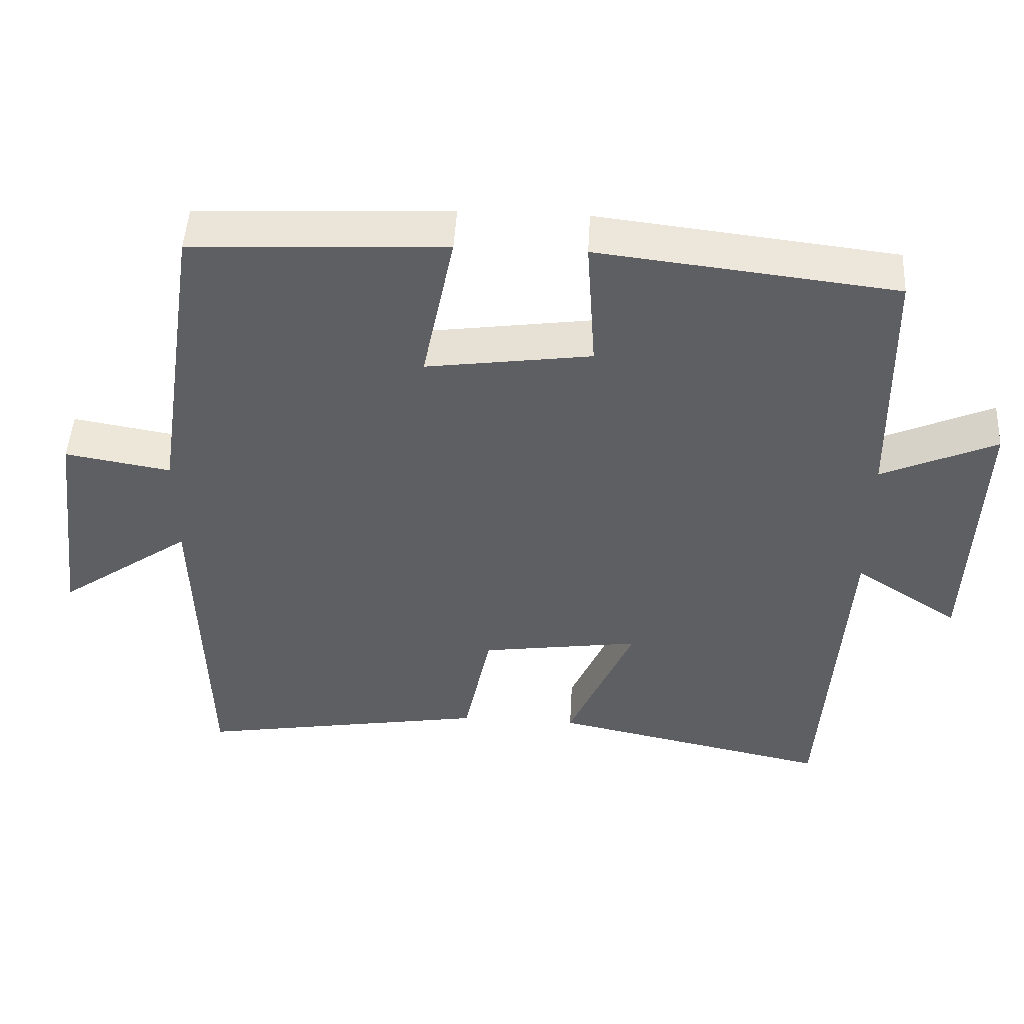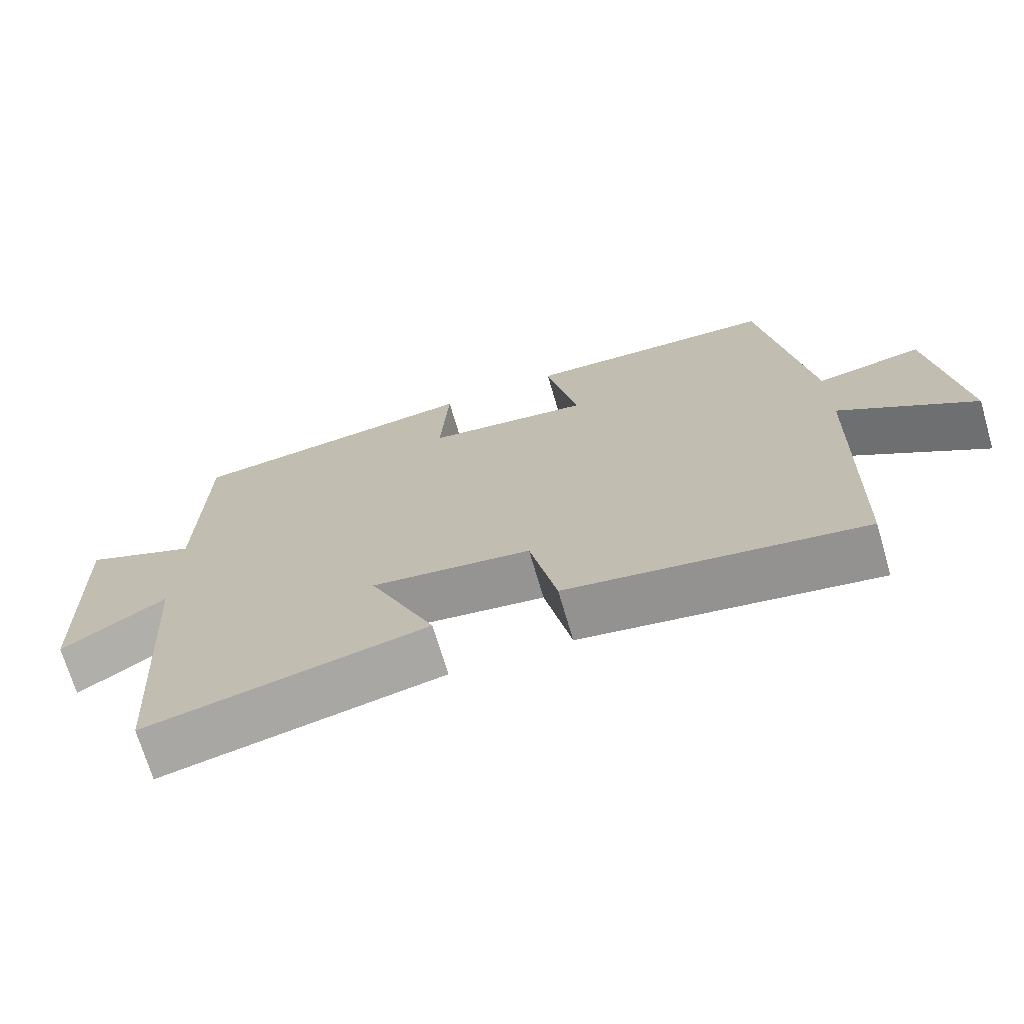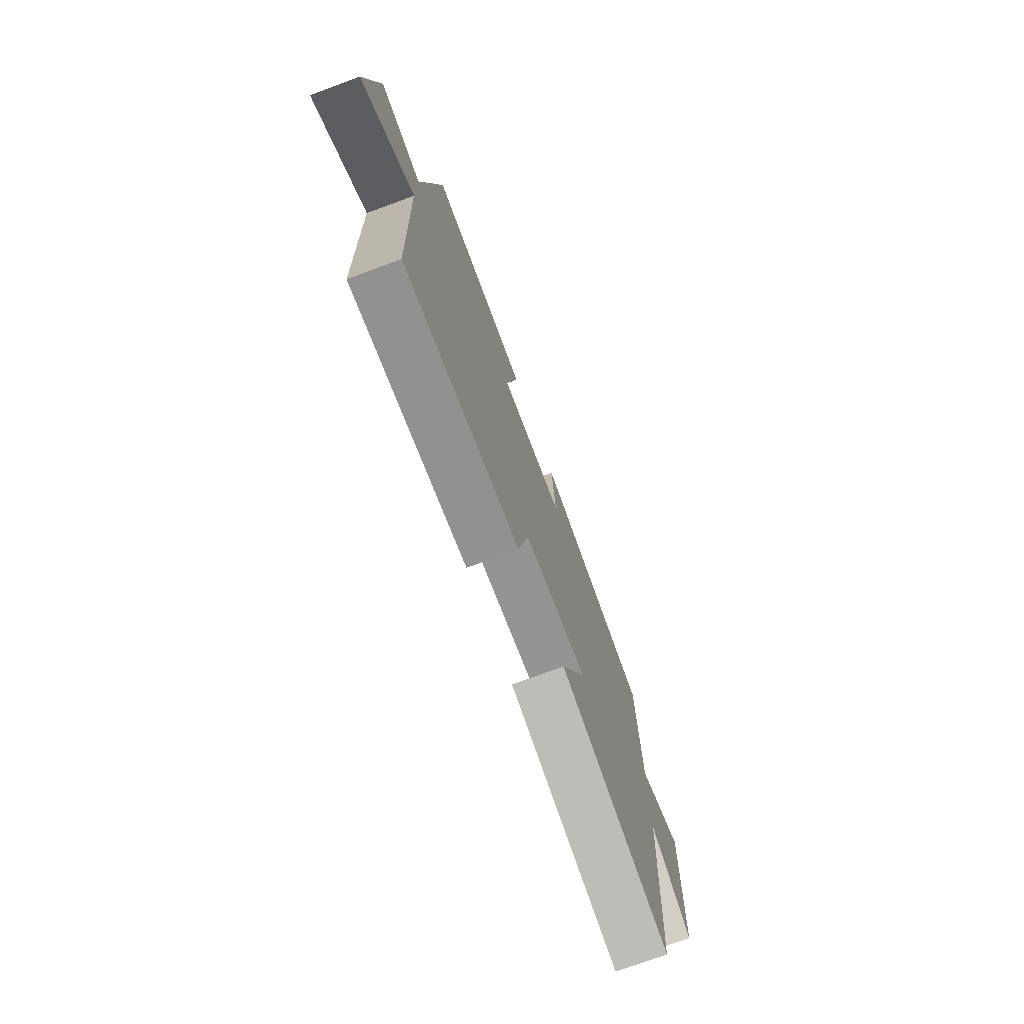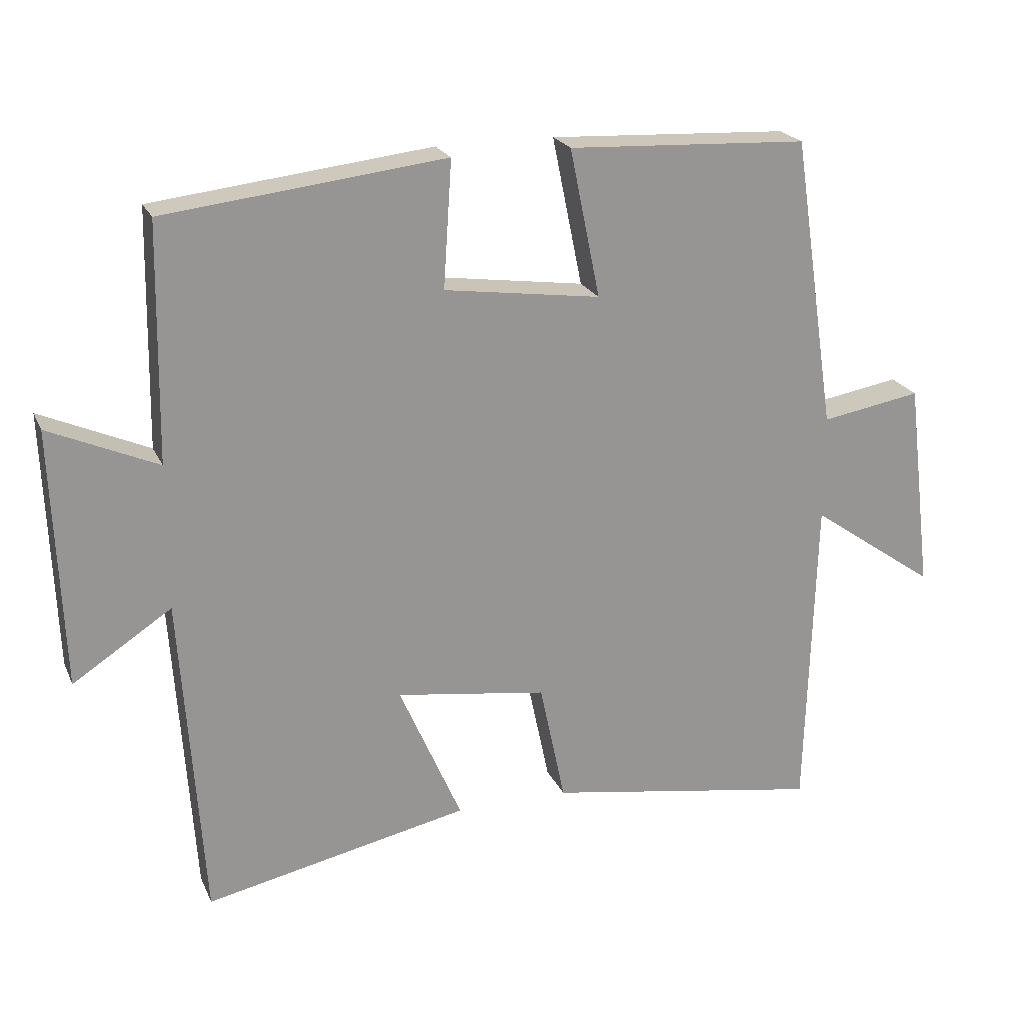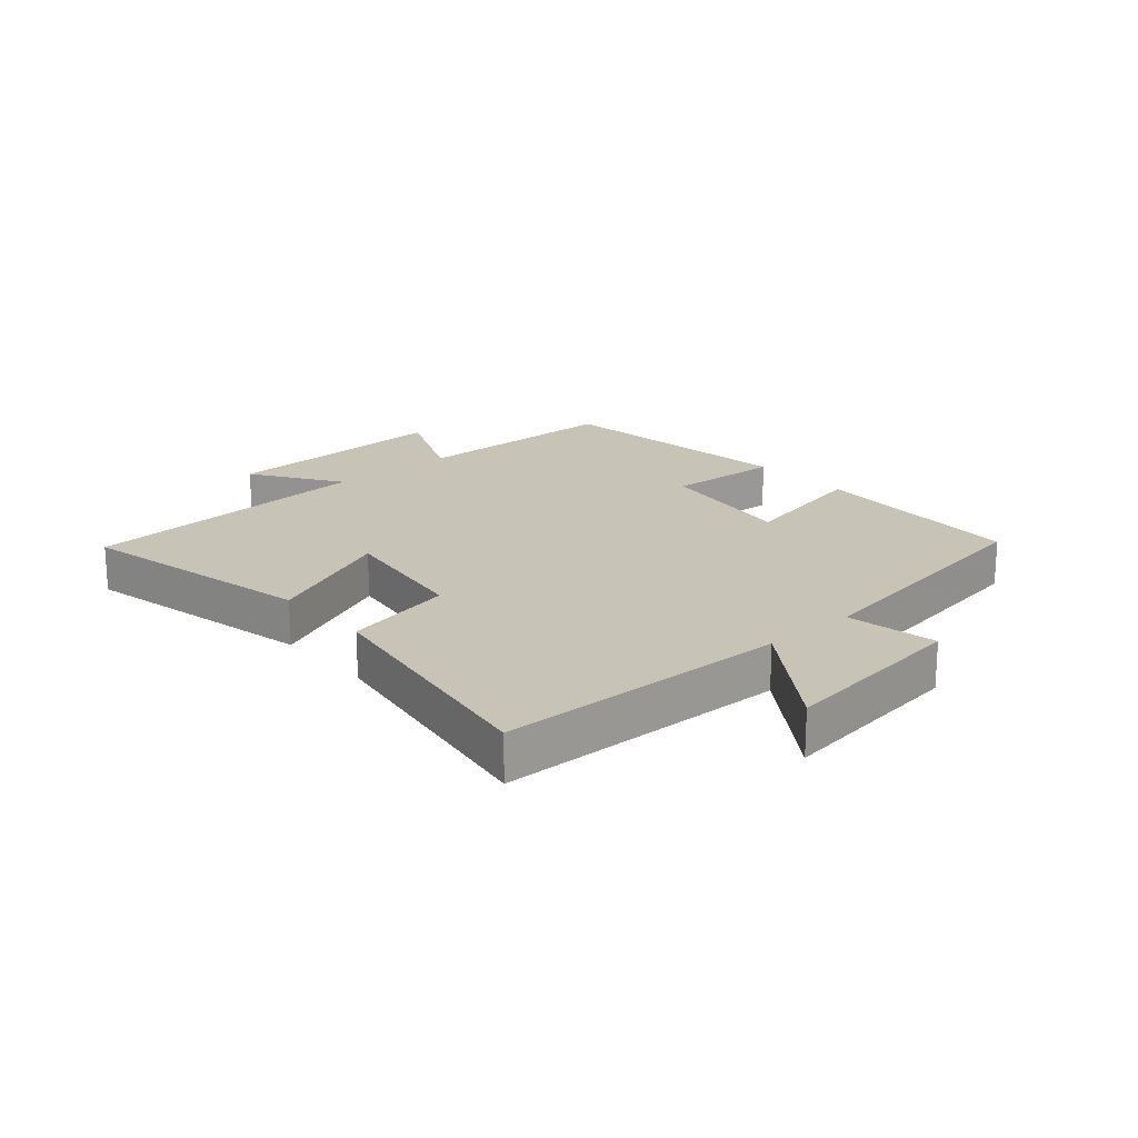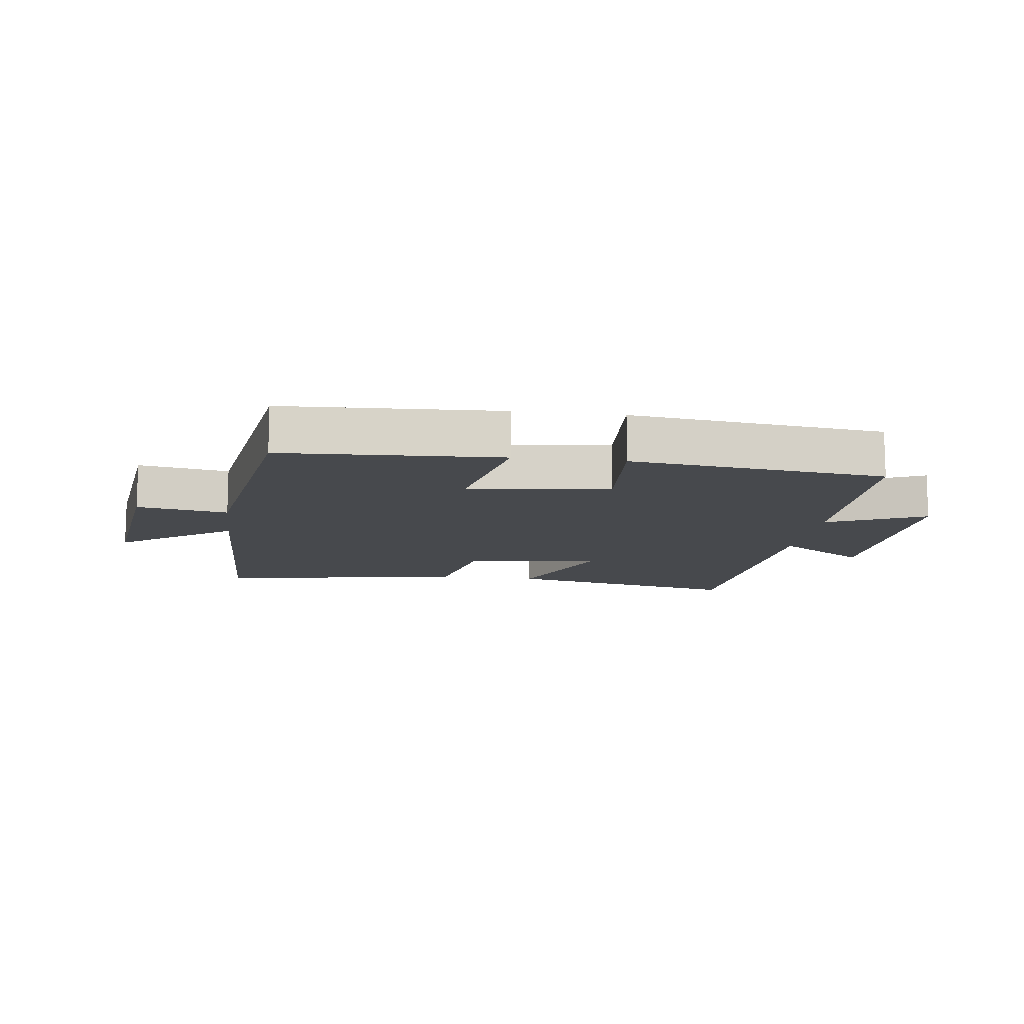
<metadata>
{"format":"obj","ext":"obj","renderer":"f3d","projection":"perspective","resolution":1024,"background":"white","views":[{"elev":48.1,"azim":3.2,"up":"+Z"},{"elev":-70.9,"azim":-163.6,"up":"+Z"},{"elev":-74.5,"azim":-69.8,"up":"+Z"},{"elev":21.9,"azim":160.7,"up":"+Z"},{"elev":19.7,"azim":-131.4,"up":"+Y"},{"elev":-12.0,"azim":-7.5,"up":"+Y"}]}
</metadata>
<code>
v 0.494 0.07 0.453
v 0.5 0.07 0.109
v 0.658 0.07 0.179
v 0.644 0.07 -0.197
v 0.5 0.07 -0.103
v 0.468 0.07 -0.581
v 0.082 0.07 -0.5
v 0.173 0.07 -0.291
v -0.047 0.07 -0.323
v -0.084 0.07 -0.5
v -0.487 0.07 -0.567
v -0.5 0.07 -0.097
v -0.684 0.07 -0.226
v -0.646 0.07 0.082
v -0.5 0.07 0.057
v -0.436 0.07 0.483
v -0.086 0.07 0.5
v -0.13 0.07 0.284
v 0.098 0.07 0.316
v 0.086 0.07 0.5
v 0.494 0 0.453
v 0.5 0 0.109
v 0.658 0 0.179
v 0.644 0 -0.197
v 0.5 0 -0.103
v 0.468 0 -0.581
v 0.082 0 -0.5
v 0.173 0 -0.291
v -0.047 0 -0.323
v -0.084 0 -0.5
v -0.487 0 -0.567
v -0.5 0 -0.097
v -0.684 0 -0.226
v -0.646 0 0.082
v -0.5 0 0.057
v -0.436 0 0.483
v -0.086 0 0.5
v -0.13 0 0.284
v 0.098 0 0.316
v 0.086 0 0.5
f 19 20 1 2
f 18 19 2
f 15 16 17 18
f 15 18 2
f 12 13 14 15
f 11 12 15
f 10 11 15
f 9 10 15
f 8 9 15 2
f 7 8 2
f 6 7 2
f 5 6 2
f 2 3 4 5
f 22 21 40 39
f 22 39 38
f 38 37 36 35
f 22 38 35
f 35 34 33 32
f 35 32 31
f 35 31 30
f 35 30 29
f 22 35 29 28
f 22 28 27
f 22 27 26
f 22 26 25
f 25 24 23 22
f 1 21 22 2
f 2 22 23 3
f 3 23 24 4
f 4 24 25 5
f 5 25 26 6
f 6 26 27 7
f 7 27 28 8
f 8 28 29 9
f 9 29 30 10
f 10 30 31 11
f 11 31 32 12
f 12 32 33 13
f 13 33 34 14
f 14 34 35 15
f 15 35 36 16
f 16 36 37 17
f 17 37 38 18
f 18 38 39 19
f 19 39 40 20
f 20 40 21 1

</code>
